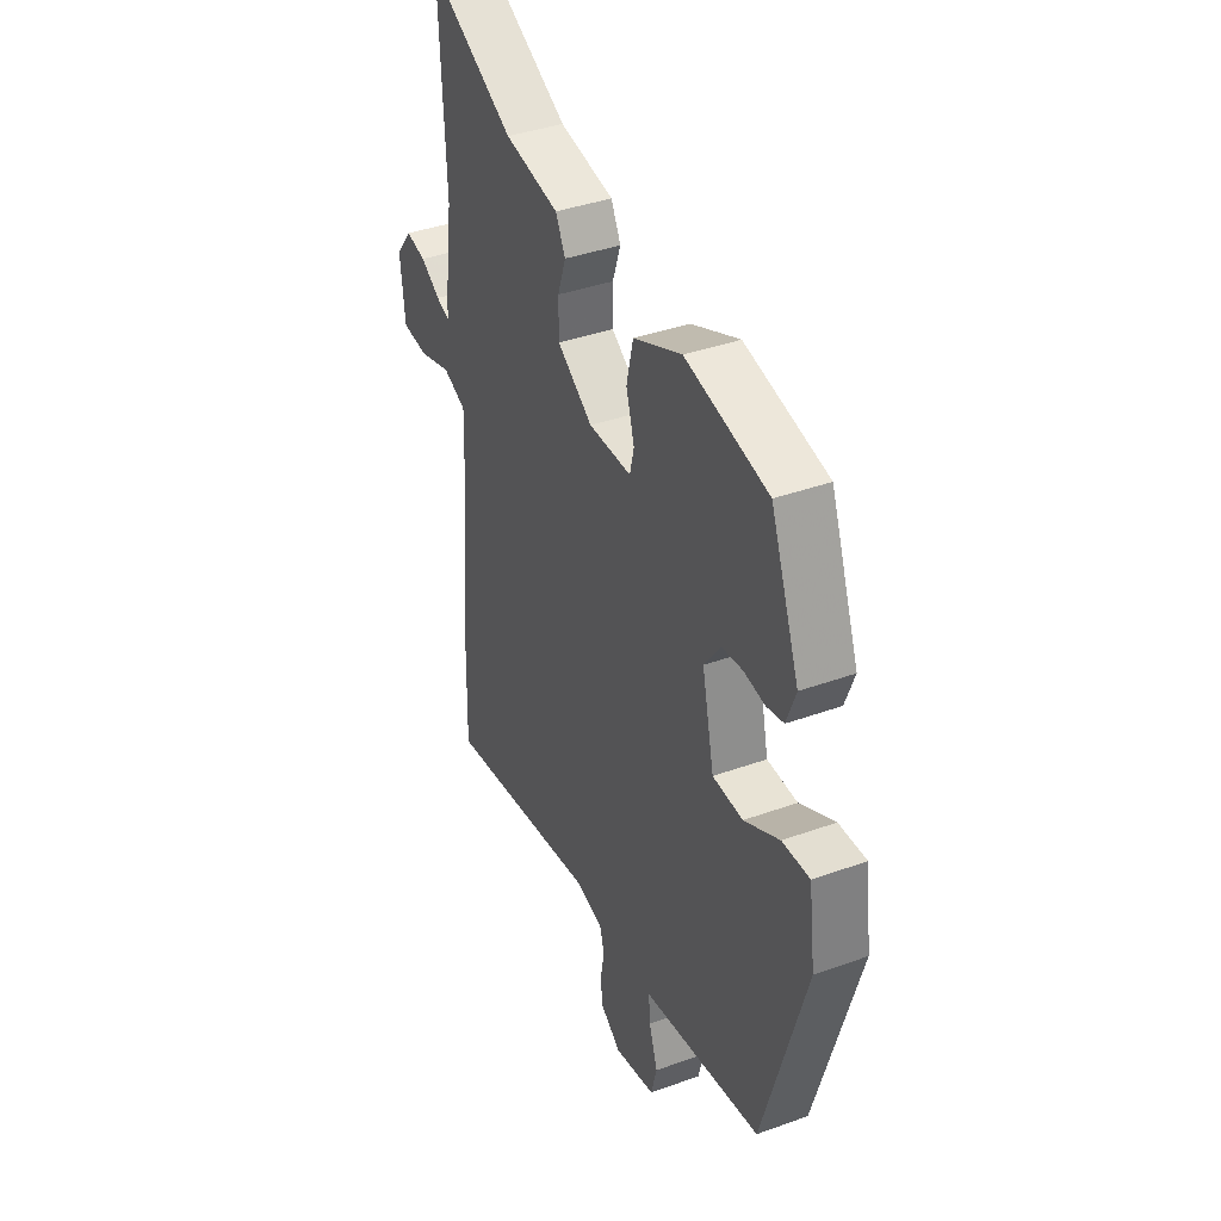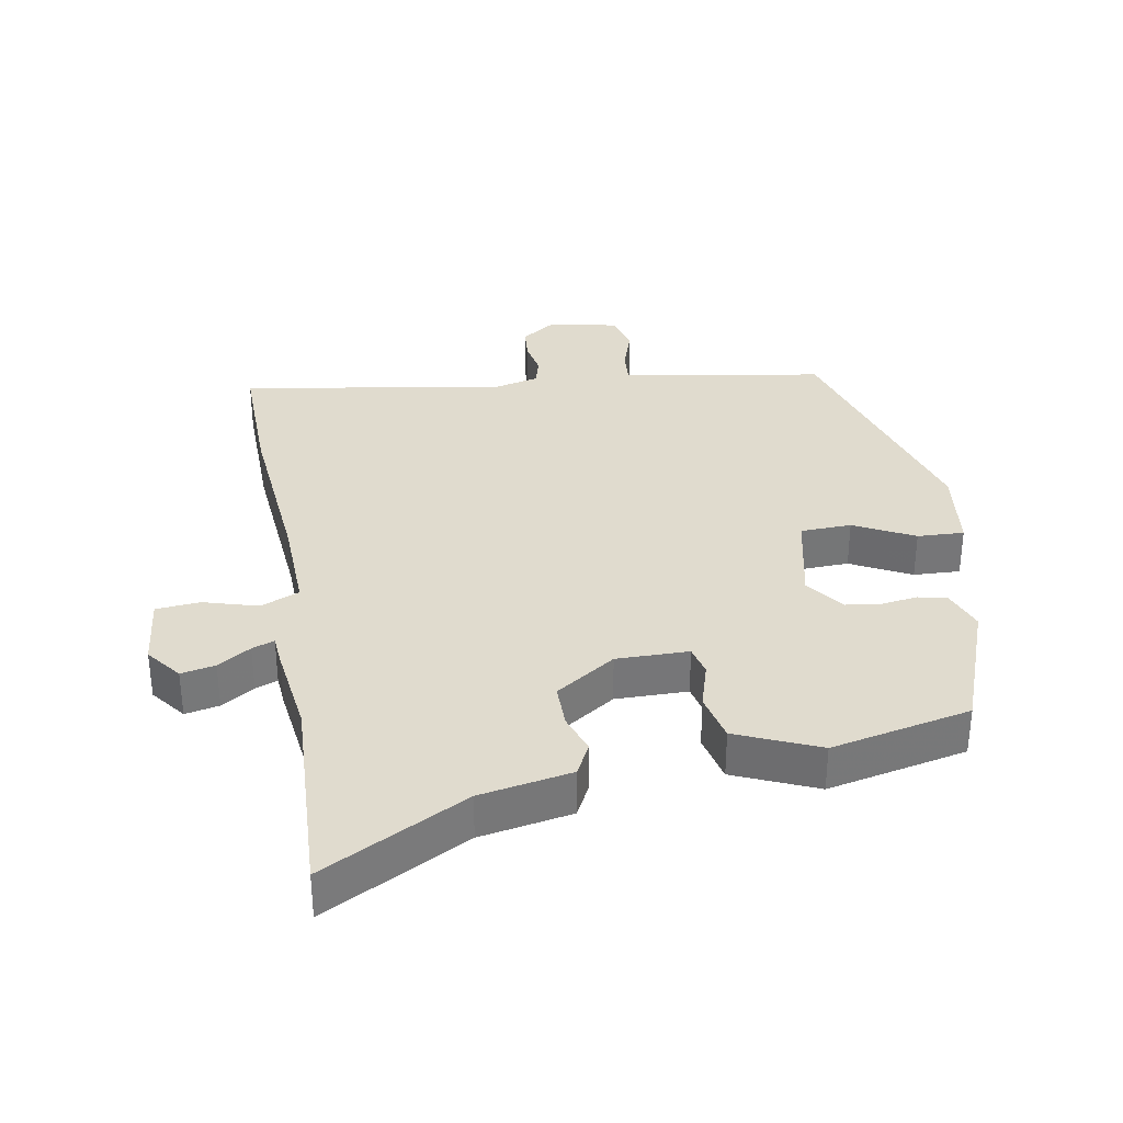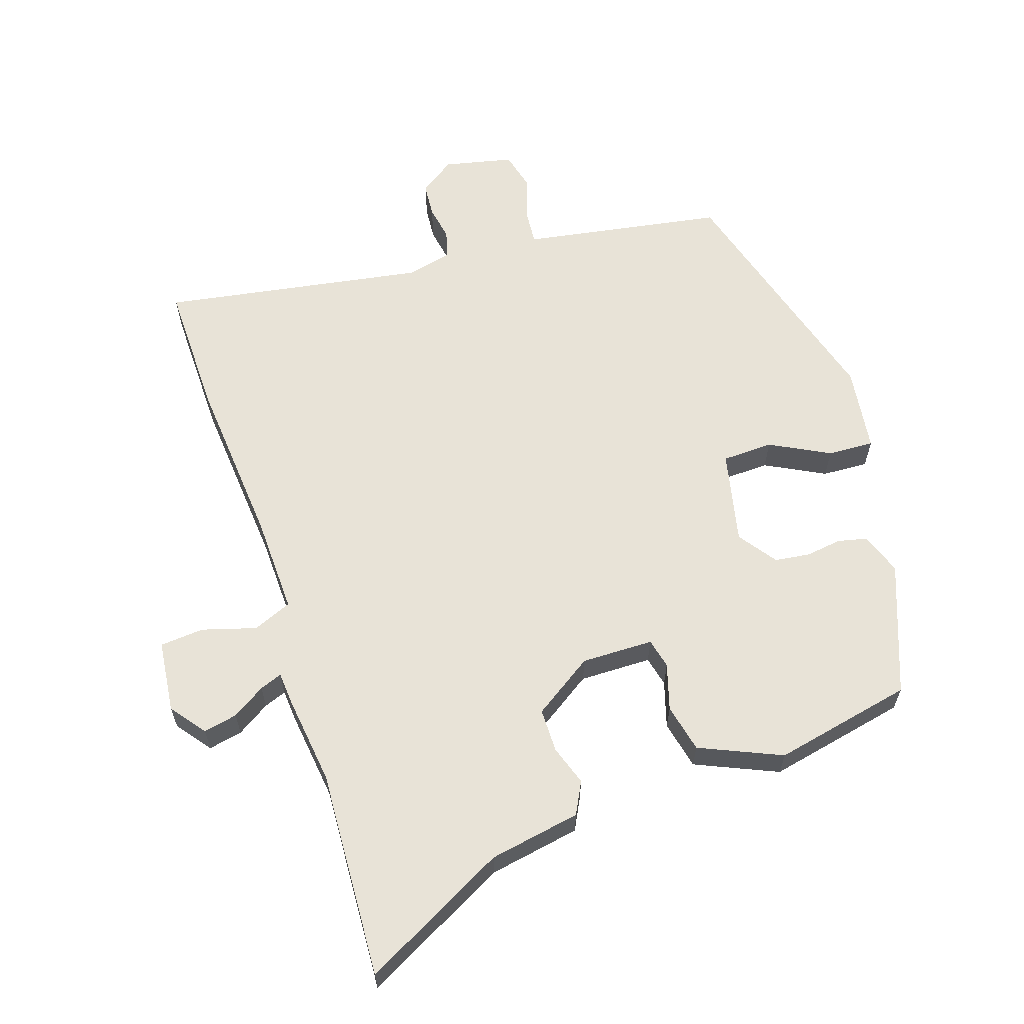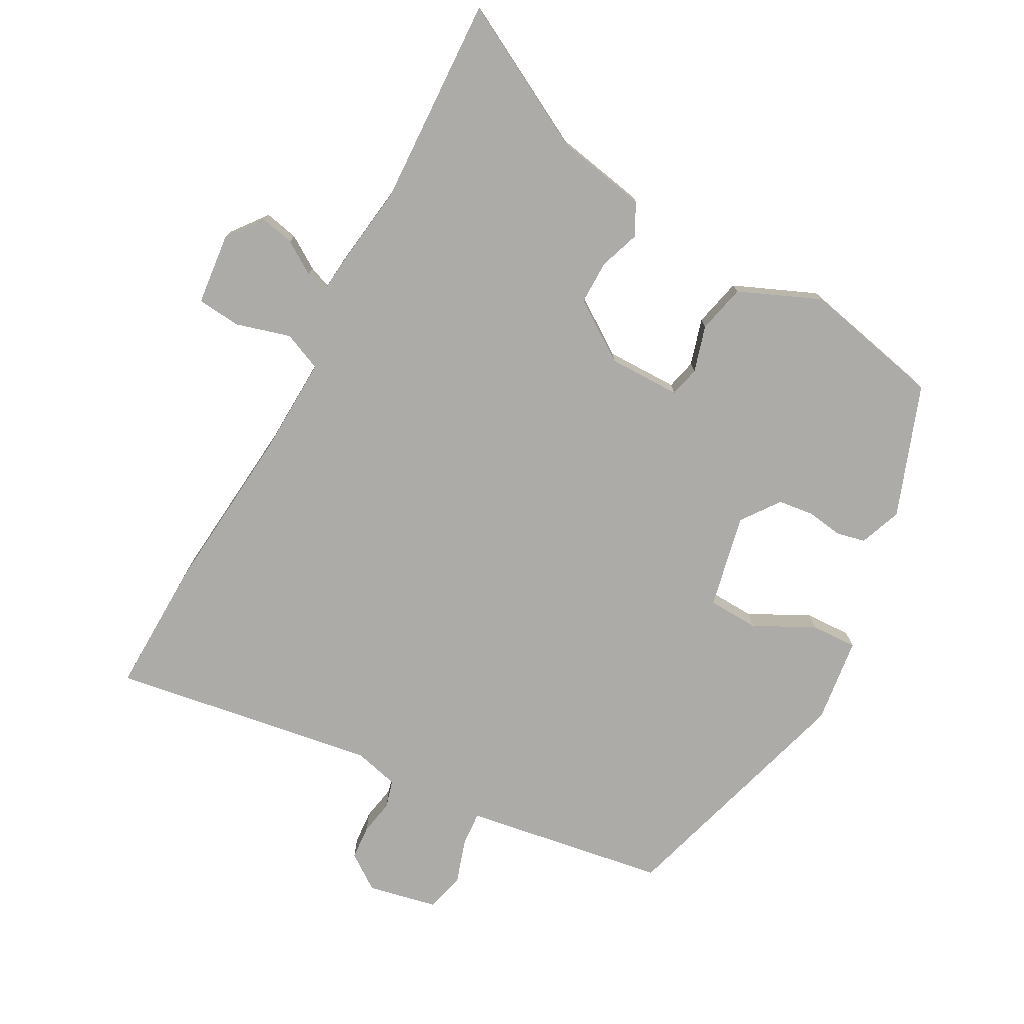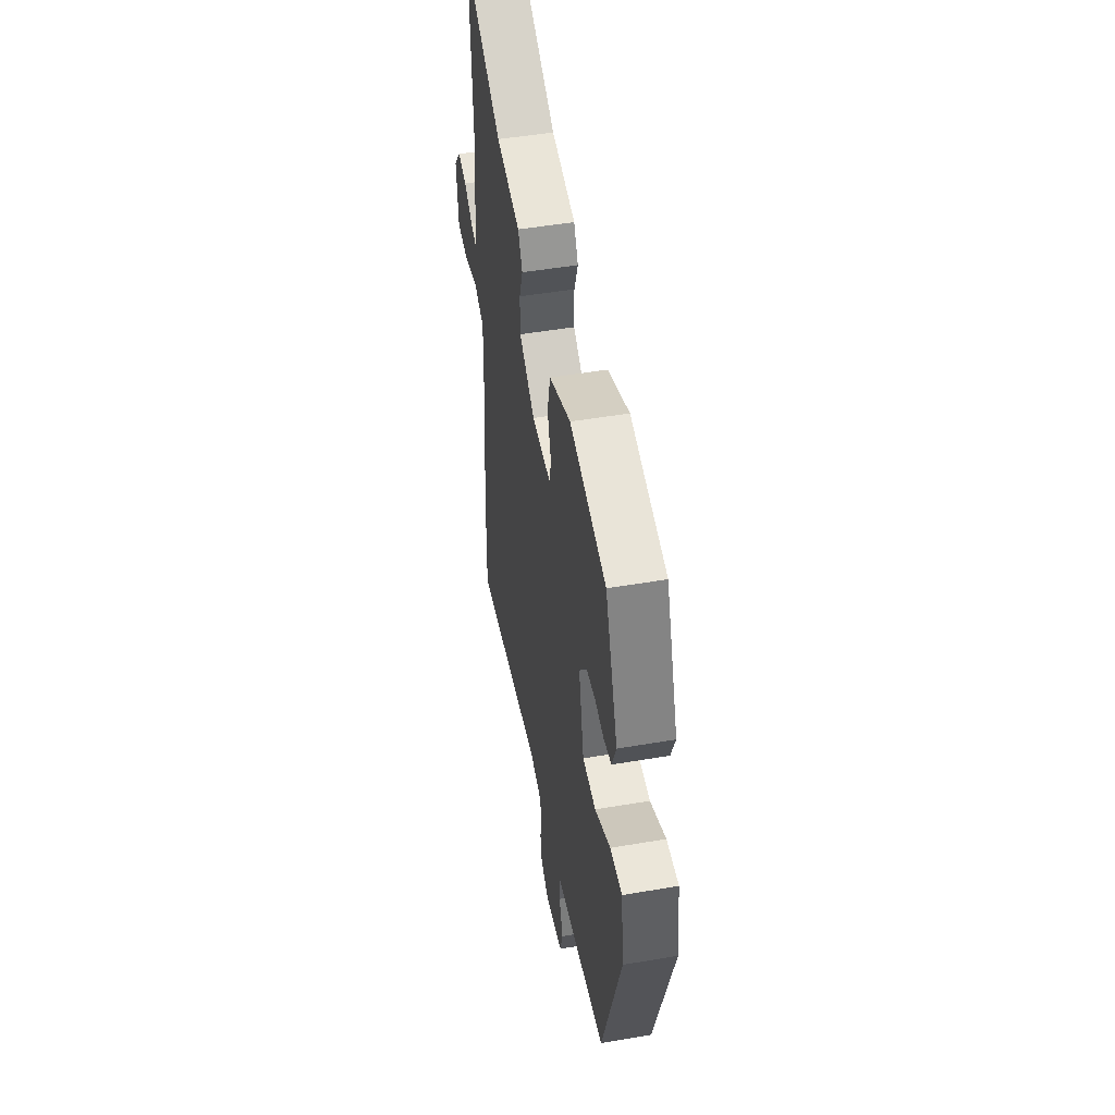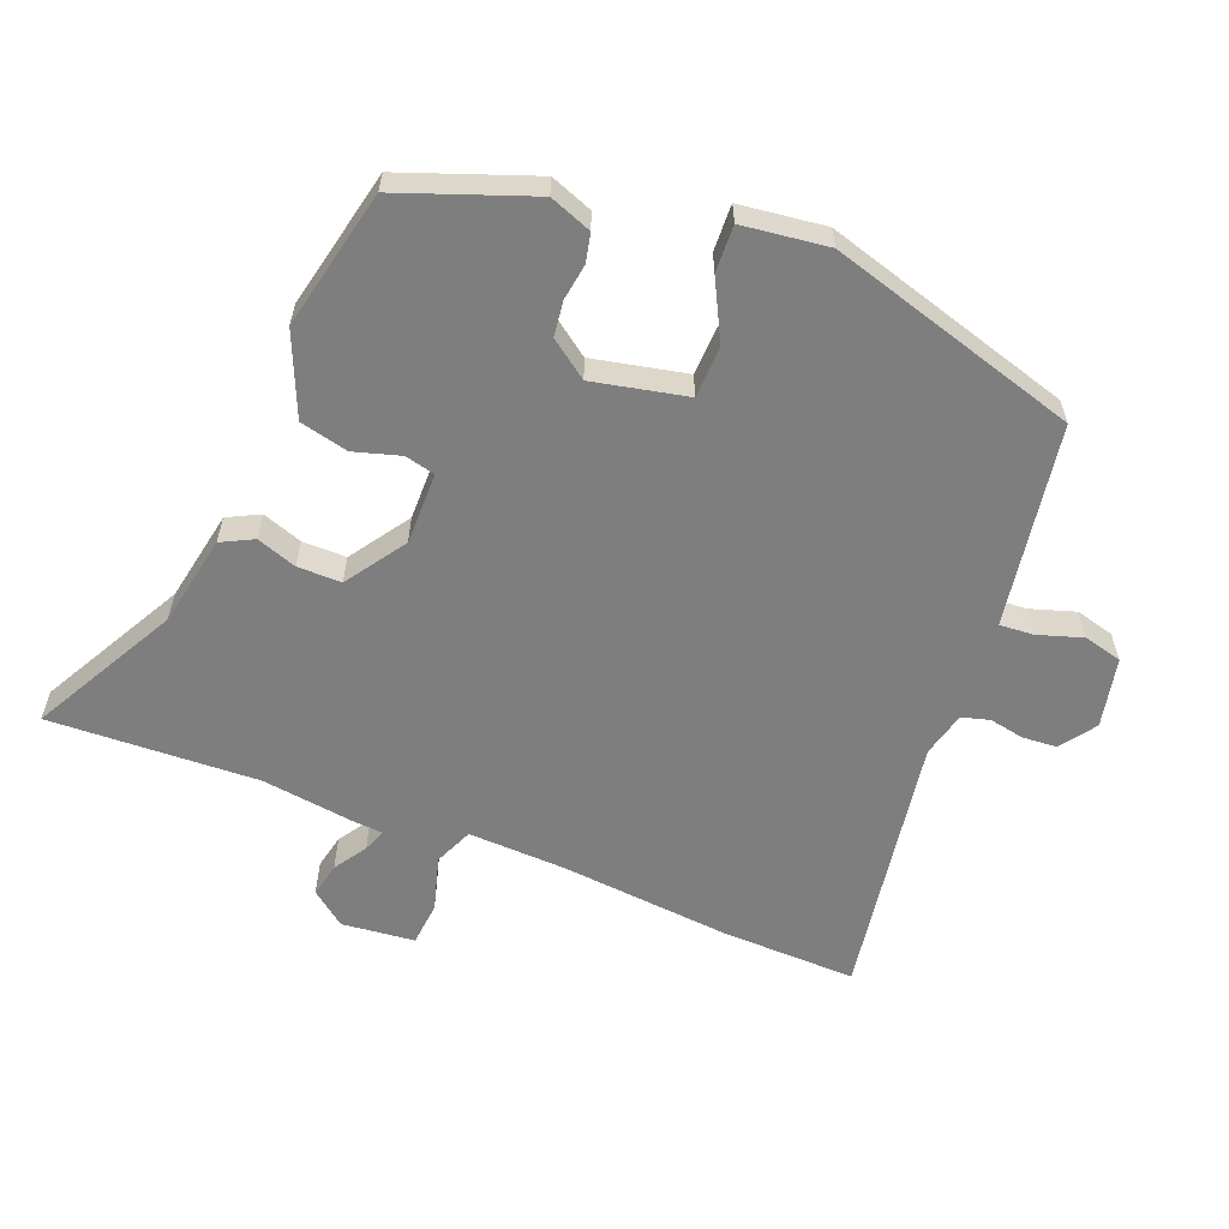
<metadata>
{"format":"obj","ext":"obj","renderer":"f3d","projection":"perspective","resolution":1024,"background":"white","views":[{"elev":38.8,"azim":65.6,"up":"+Z"},{"elev":33.6,"azim":-9.9,"up":"+Y"},{"elev":61.9,"azim":-18.0,"up":"+Y"},{"elev":-76.3,"azim":-28.7,"up":"+Y"},{"elev":49.7,"azim":79.3,"up":"+Z"},{"elev":-59.4,"azim":68.2,"up":"+Y"}]}
</metadata>
<code>
v -0.492 0.07 0.329
v -0.507 0.07 0.648
v -0.287 0.07 0.531
v -0.147 0.07 0.505
v -0.122 0.07 0.456
v -0.143 0.07 0.395
v -0.143 0.07 0.328
v -0.052 0.07 0.267
v 0.058 0.07 0.268
v 0.069 0.07 0.314
v 0.048 0.07 0.385
v 0.065 0.07 0.459
v 0.19 0.07 0.513
v 0.403 0.07 0.467
v 0.477 0.07 0.267
v 0.453 0.07 0.203
v 0.409 0.07 0.193
v 0.354 0.07 0.201
v 0.3 0.07 0.194
v 0.258 0.07 0.136
v 0.289 0.07 -0.007
v 0.367 0.07 -0.01
v 0.458 0.07 0.037
v 0.529 0.07 0.04
v 0.546 0.07 -0.091
v 0.435 0.07 -0.473
v 0.193 0.07 -0.513
v 0.126 0.07 -0.524
v 0.13 0.07 -0.576
v 0.152 0.07 -0.644
v 0.137 0.07 -0.703
v 0.031 0.07 -0.726
v -0.023 0.07 -0.688
v -0.027 0.07 -0.636
v -0.017 0.07 -0.582
v -0.029 0.07 -0.54
v -0.098 0.07 -0.523
v -0.502 0.07 -0.589
v -0.498 0.07 -0.384
v -0.475 0.07 -0.121
v -0.47 0.07 0.027
v -0.529 0.07 0.052
v -0.612 0.07 0.028
v -0.679 0.07 0.034
v -0.691 0.07 0.145
v -0.65 0.07 0.198
v -0.598 0.07 0.187
v -0.548 0.07 0.155
v -0.514 0.07 0.142
v -0.51 0.07 0.191
v -0.492 0 0.329
v -0.507 0 0.648
v -0.287 0 0.531
v -0.147 0 0.505
v -0.122 0 0.456
v -0.143 0 0.395
v -0.143 0 0.328
v -0.052 0 0.267
v 0.058 0 0.268
v 0.069 0 0.314
v 0.048 0 0.385
v 0.065 0 0.459
v 0.19 0 0.513
v 0.403 0 0.467
v 0.477 0 0.267
v 0.453 0 0.203
v 0.409 0 0.193
v 0.354 0 0.201
v 0.3 0 0.194
v 0.258 0 0.136
v 0.289 0 -0.007
v 0.367 0 -0.01
v 0.458 0 0.037
v 0.529 0 0.04
v 0.546 0 -0.091
v 0.435 0 -0.473
v 0.193 0 -0.513
v 0.126 0 -0.524
v 0.13 0 -0.576
v 0.152 0 -0.644
v 0.137 0 -0.703
v 0.031 0 -0.726
v -0.023 0 -0.688
v -0.027 0 -0.636
v -0.017 0 -0.582
v -0.029 0 -0.54
v -0.098 0 -0.523
v -0.502 0 -0.589
v -0.498 0 -0.384
v -0.475 0 -0.121
v -0.47 0 0.027
v -0.529 0 0.052
v -0.612 0 0.028
v -0.679 0 0.034
v -0.691 0 0.145
v -0.65 0 0.198
v -0.598 0 0.187
v -0.548 0 0.155
v -0.514 0 0.142
v -0.51 0 0.191
f 49 50 1
f 45 46 47 48
f 45 48 49
f 42 43 44 45
f 41 42 45 49
f 37 38 39 40
f 36 37 40 41
f 32 33 34 35
f 32 35 36
f 29 30 31 32
f 28 29 32 36
f 22 23 24 25
f 21 22 25 26
f 15 16 17 18
f 15 18 19
f 14 15 19
f 13 14 19 20
f 10 11 12 13
f 9 10 13 20
f 3 4 5 6
f 1 2 3 6
f 1 6 7
f 49 1 7 8
f 21 26 27 28
f 28 36 41 49
f 20 21 28 49
f 8 9 20 49
f 51 100 99
f 98 97 96 95
f 99 98 95
f 95 94 93 92
f 99 95 92 91
f 90 89 88 87
f 91 90 87 86
f 85 84 83 82
f 86 85 82
f 82 81 80 79
f 86 82 79 78
f 75 74 73 72
f 76 75 72 71
f 68 67 66 65
f 69 68 65
f 69 65 64
f 70 69 64 63
f 63 62 61 60
f 70 63 60 59
f 56 55 54 53
f 56 53 52 51
f 57 56 51
f 58 57 51 99
f 78 77 76 71
f 99 91 86 78
f 99 78 71 70
f 99 70 59 58
f 1 51 52 2
f 2 52 53 3
f 3 53 54 4
f 4 54 55 5
f 5 55 56 6
f 6 56 57 7
f 7 57 58 8
f 8 58 59 9
f 9 59 60 10
f 10 60 61 11
f 11 61 62 12
f 12 62 63 13
f 13 63 64 14
f 14 64 65 15
f 15 65 66 16
f 16 66 67 17
f 17 67 68 18
f 18 68 69 19
f 19 69 70 20
f 20 70 71 21
f 21 71 72 22
f 22 72 73 23
f 23 73 74 24
f 24 74 75 25
f 25 75 76 26
f 26 76 77 27
f 27 77 78 28
f 28 78 79 29
f 29 79 80 30
f 30 80 81 31
f 31 81 82 32
f 32 82 83 33
f 33 83 84 34
f 34 84 85 35
f 35 85 86 36
f 36 86 87 37
f 37 87 88 38
f 38 88 89 39
f 39 89 90 40
f 40 90 91 41
f 41 91 92 42
f 42 92 93 43
f 43 93 94 44
f 44 94 95 45
f 45 95 96 46
f 46 96 97 47
f 47 97 98 48
f 48 98 99 49
f 49 99 100 50
f 50 100 51 1

</code>
